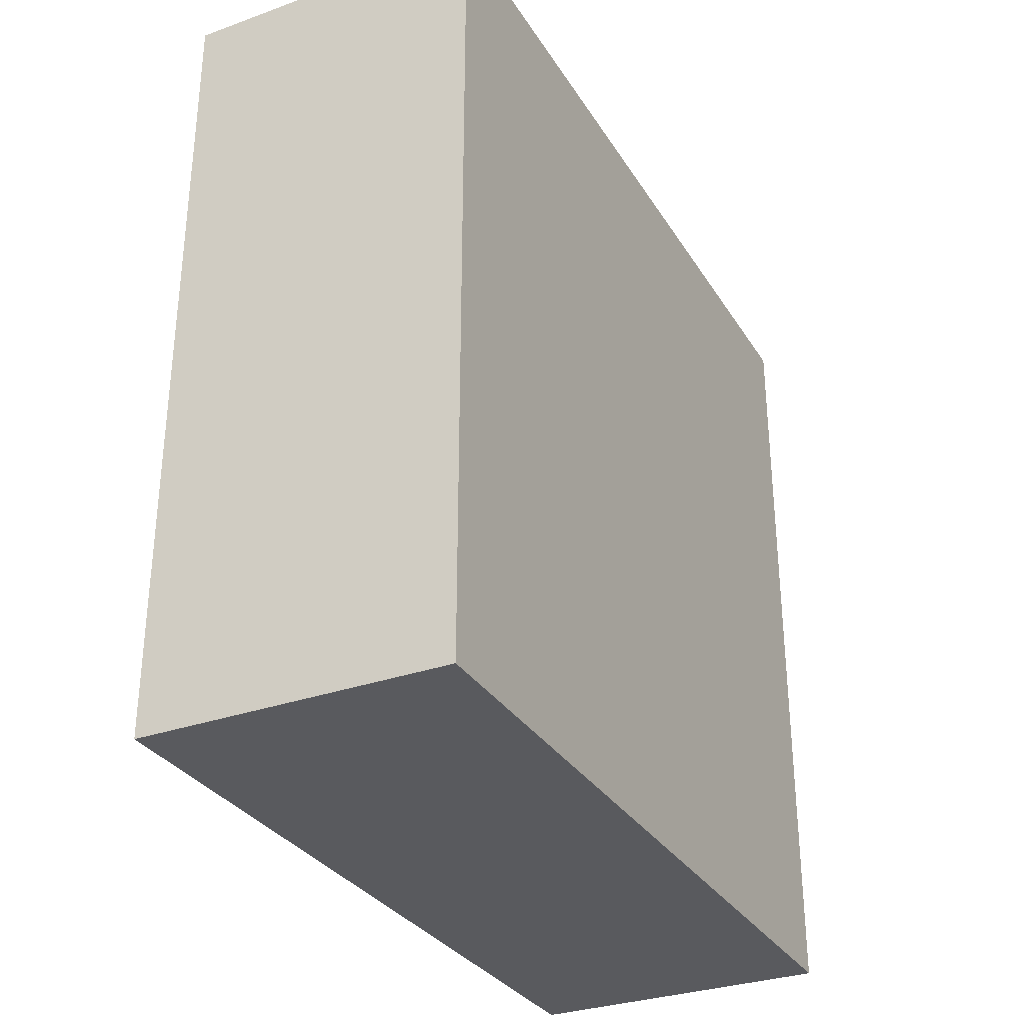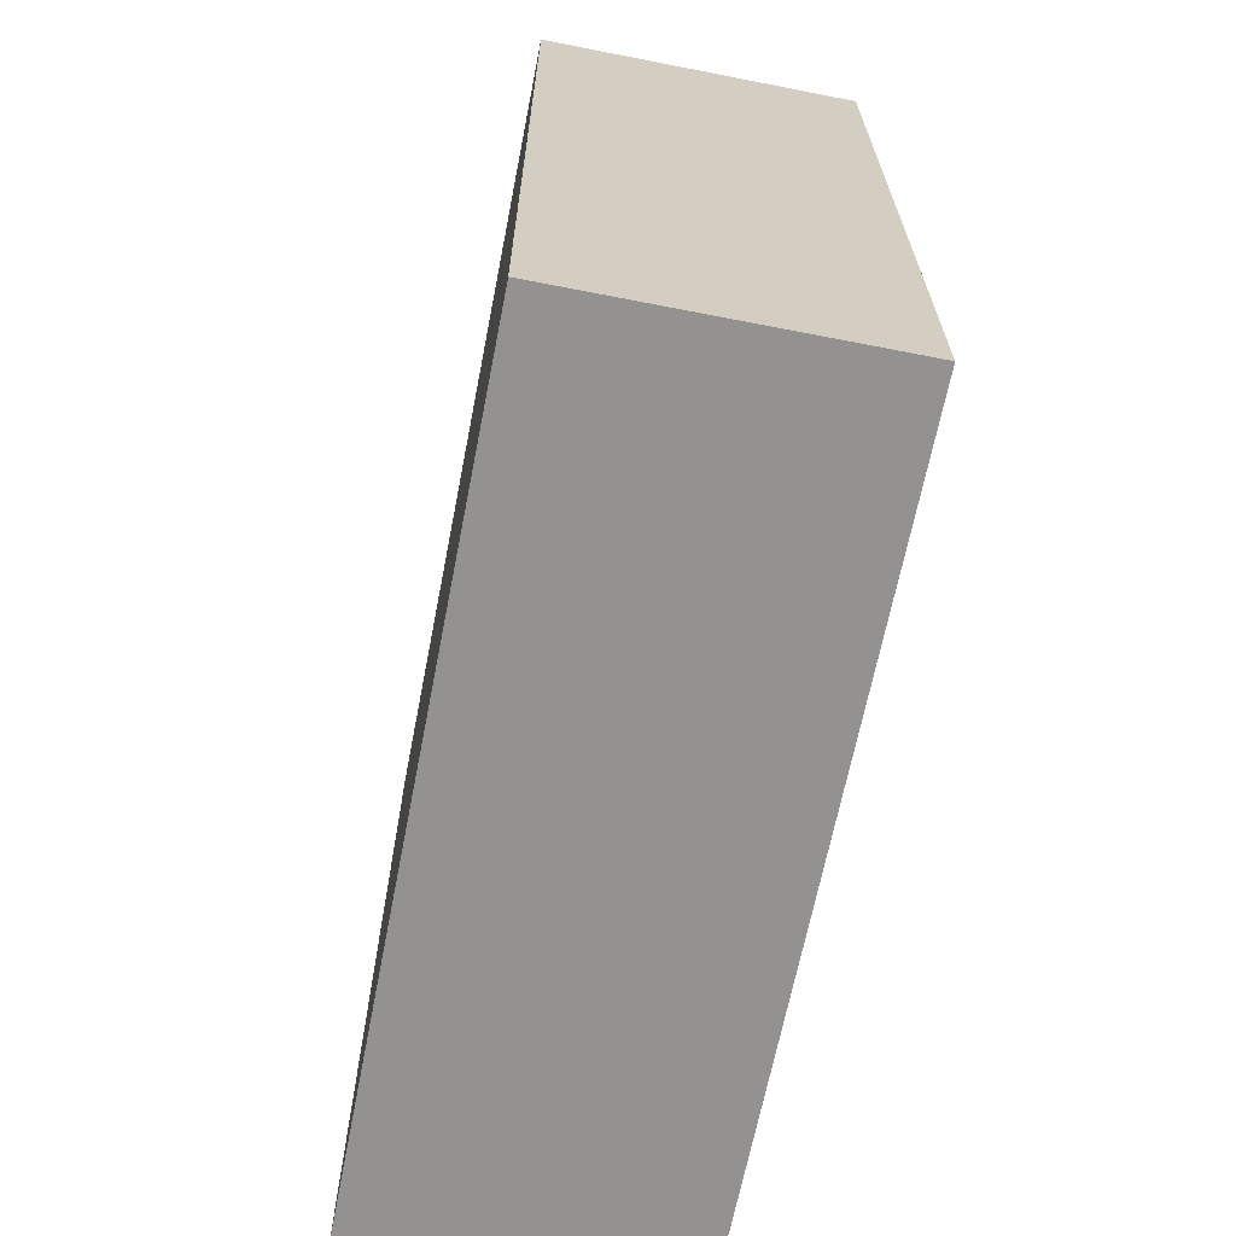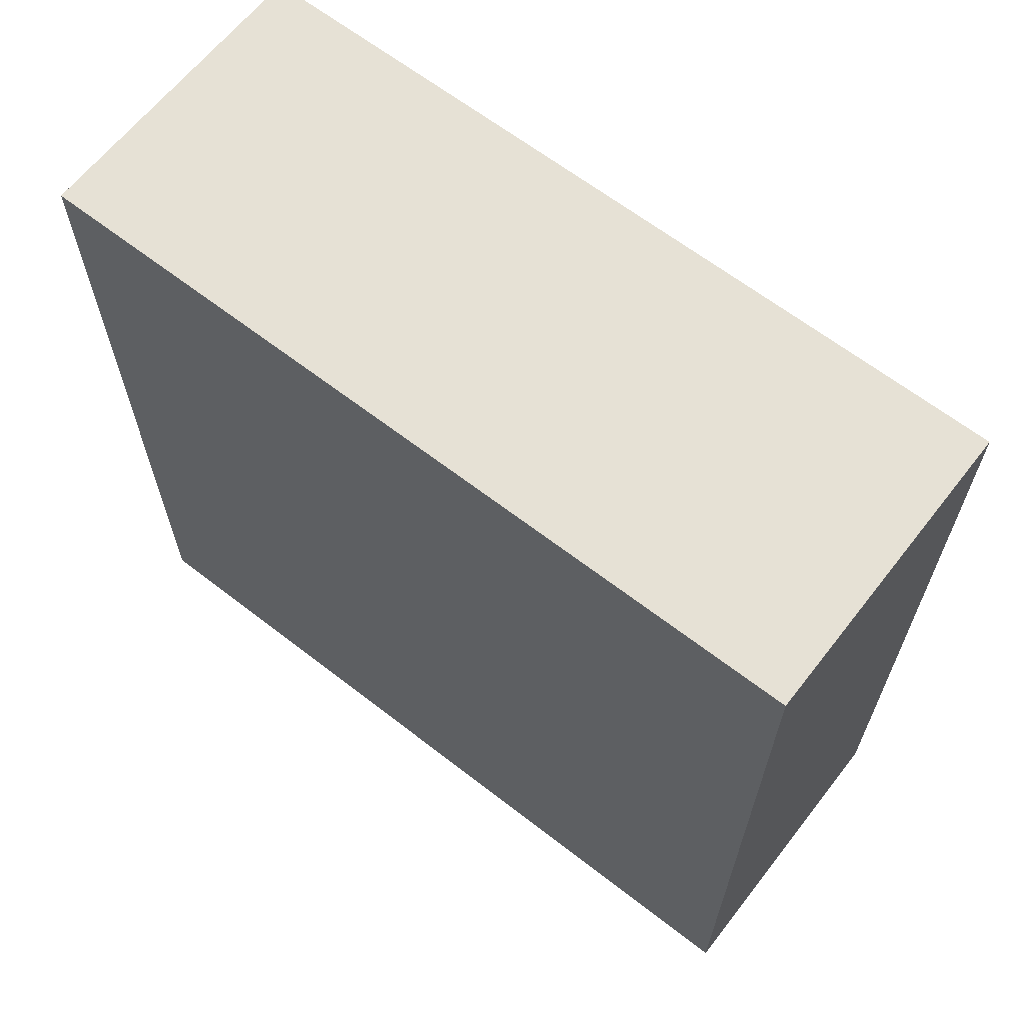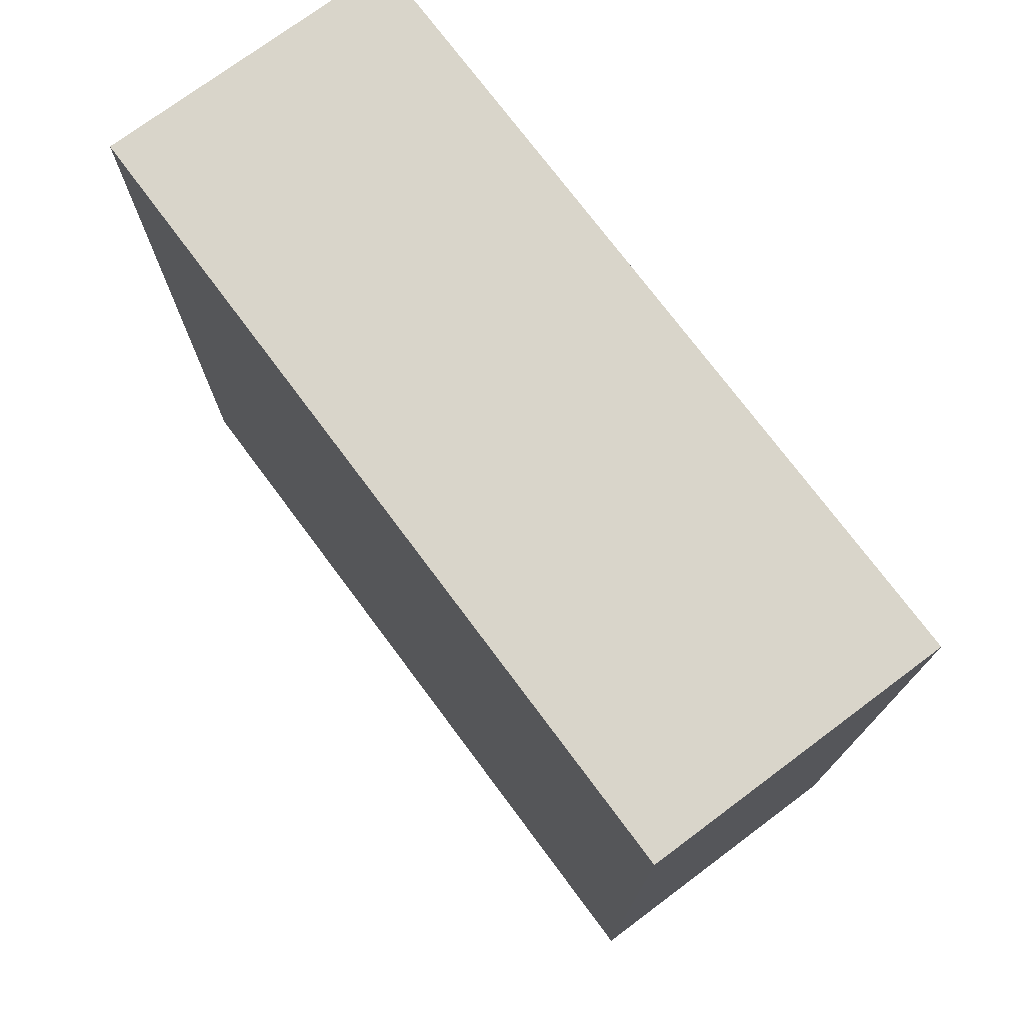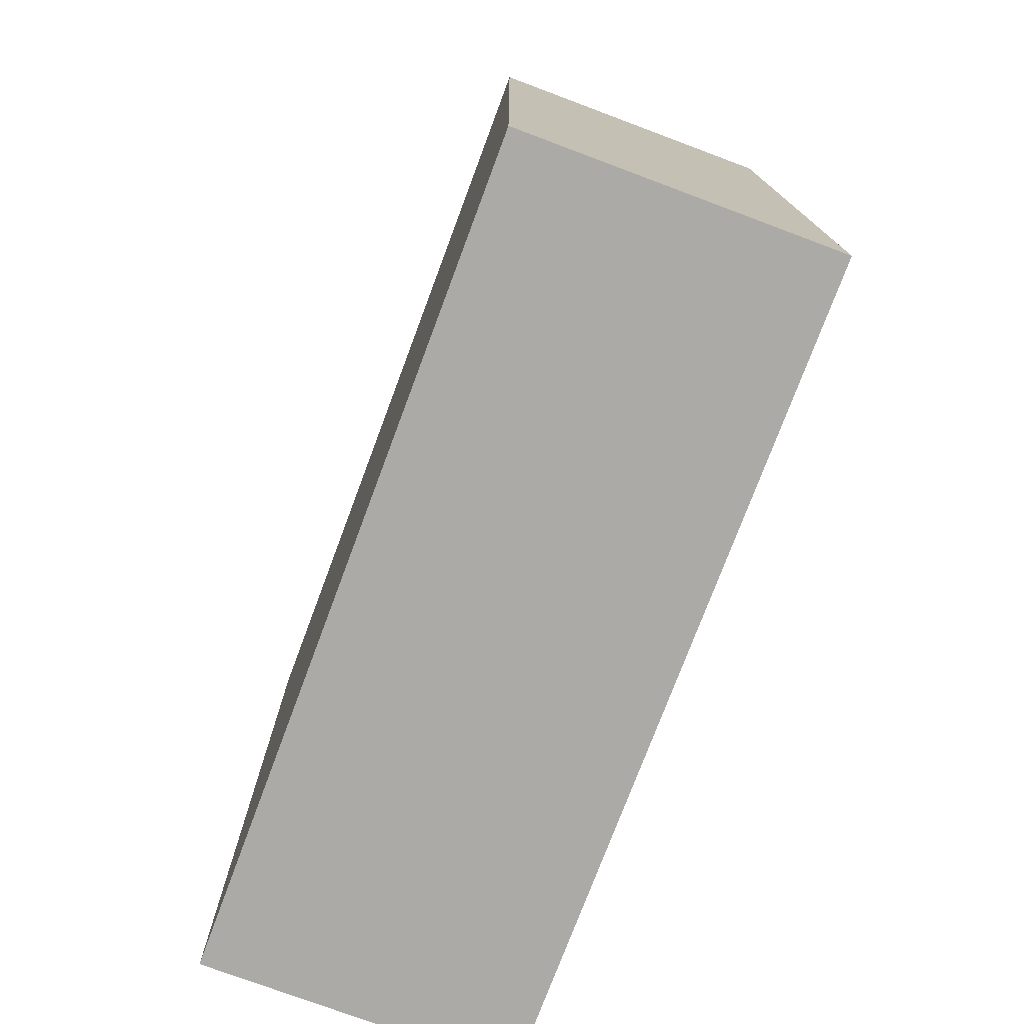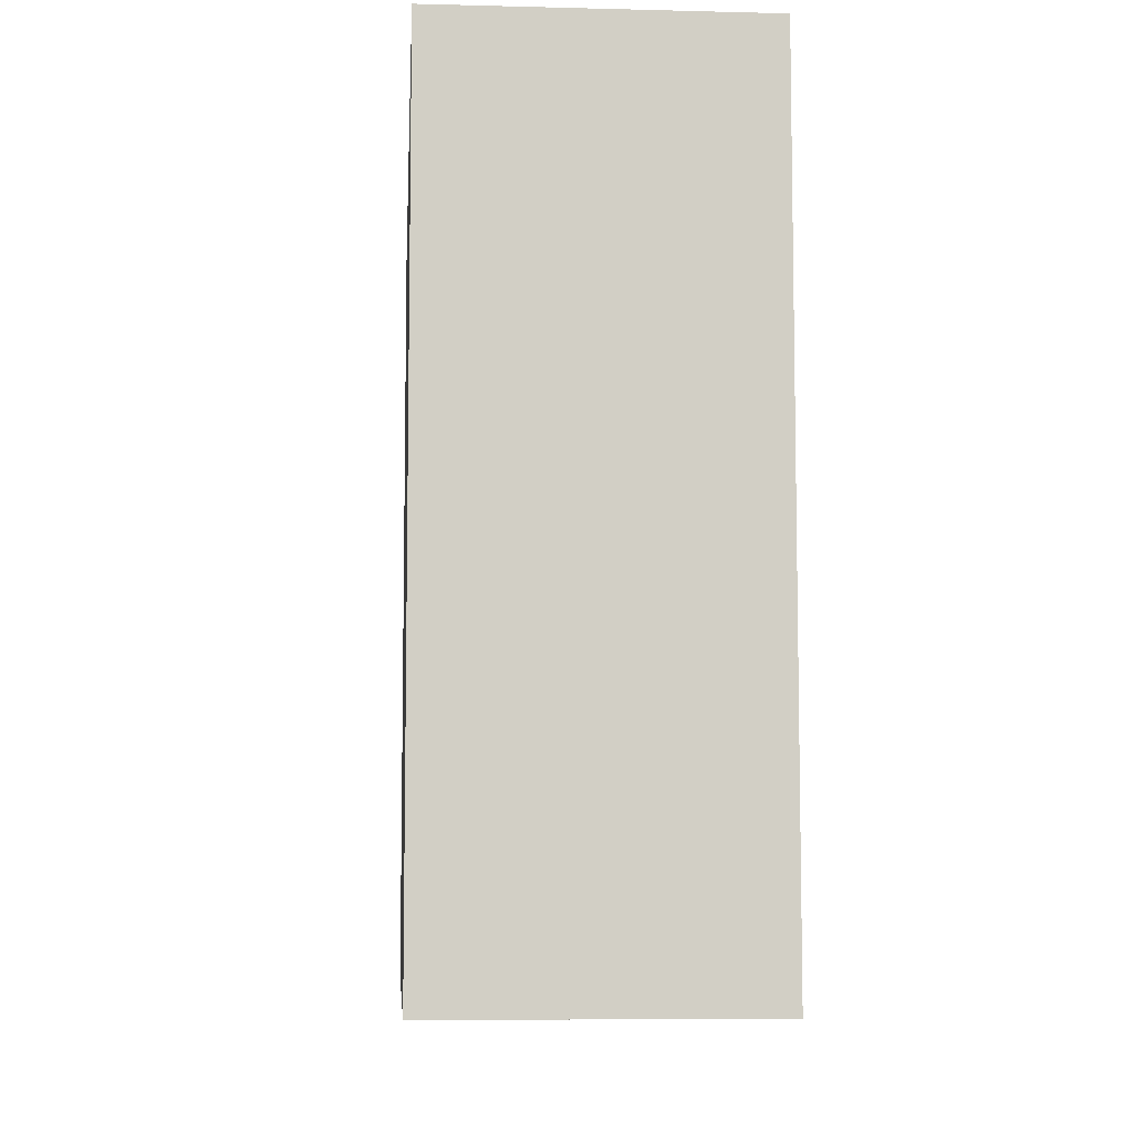
<metadata>
{"format":"obj","ext":"obj","renderer":"f3d","projection":"perspective","resolution":1024,"background":"white","views":[{"elev":-31.5,"azim":-153.2,"up":"+Z"},{"elev":-66.4,"azim":-11.1,"up":"+Y"},{"elev":64.3,"azim":128.0,"up":"+Y"},{"elev":74.4,"azim":143.3,"up":"+Z"},{"elev":-75.8,"azim":159.5,"up":"+Y"},{"elev":-7.5,"azim":175.9,"up":"+Z"}]}
</metadata>
<code>
v 0 5.467 5.467
v 0 -5.467 5.467
v 4.173 -5.467 5.467
v 4.173 5.467 5.467
v 0 5.467 -5.467
v 0 5.467 5.467
v 4.173 5.467 5.467
v 4.173 5.467 -5.467
v 0 -5.467 -5.467
v 0 5.467 -5.467
v 4.173 5.467 -5.467
v 4.173 -5.467 -5.467
v 0 -5.467 5.467
v 0 -5.467 -5.467
v 4.173 -5.467 -5.467
v 4.173 -5.467 5.467
v 4.173 -5.467 5.467
v 4.173 -5.467 -5.467
v 4.173 5.467 -5.467
v 4.173 5.467 5.467
v 0 -5.467 -5.467
v 0 -5.467 5.467
v 0 5.467 5.467
v 0 5.467 -5.467
g 44cc595c-e2f4-11ea-86bd-54bf646e7e1f
f 1 2 4
f 4 2 3
g 44cc806e-e2f4-11ea-a3a5-54bf646e7e1f
f 5 6 8
f 8 6 7
g 44cca788-e2f4-11ea-8f91-54bf646e7e1f
f 9 10 12
f 12 10 11
g 44ccce8a-e2f4-11ea-a44a-54bf646e7e1f
f 13 14 16
f 16 14 15
g 44ccf598-e2f4-11ea-9a28-54bf646e7e1f
f 17 18 20
f 20 18 19
g 44cd43c0-e2f4-11ea-aba4-54bf646e7e1f
f 21 22 24
f 24 22 23

</code>
